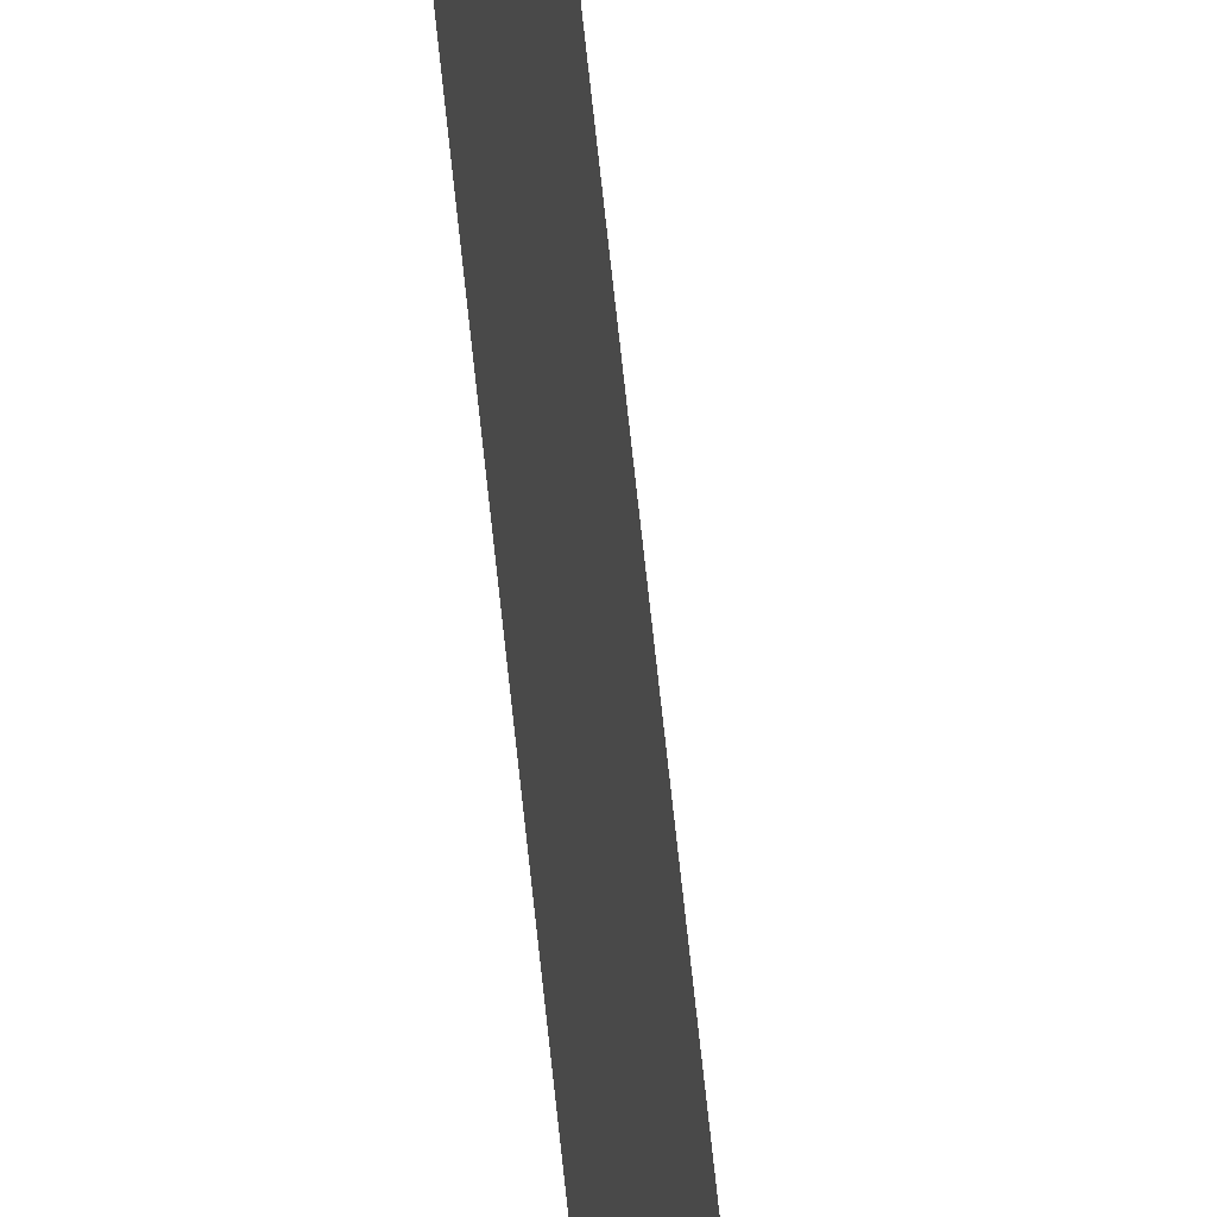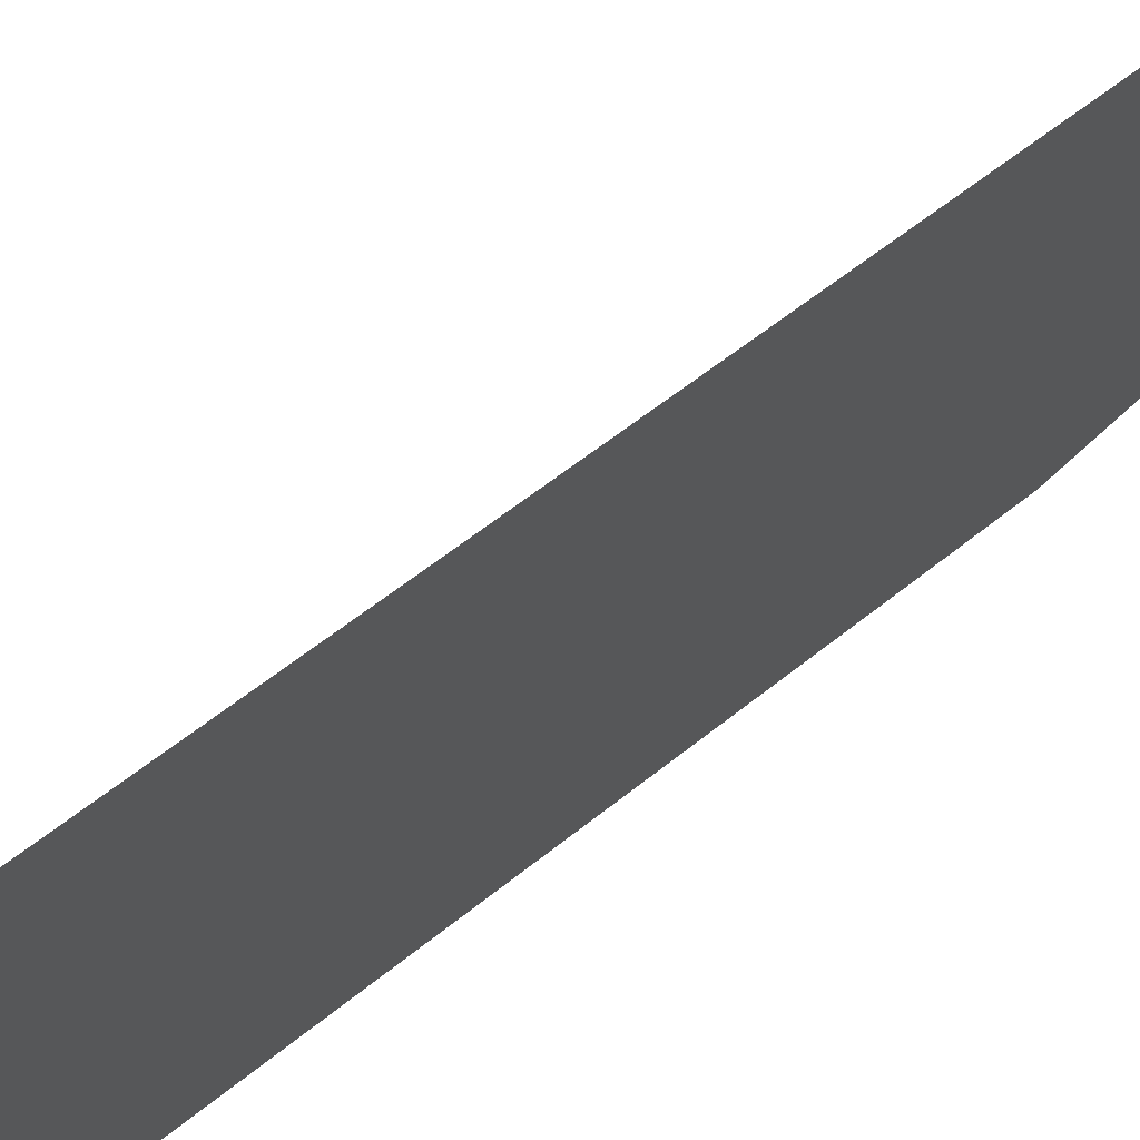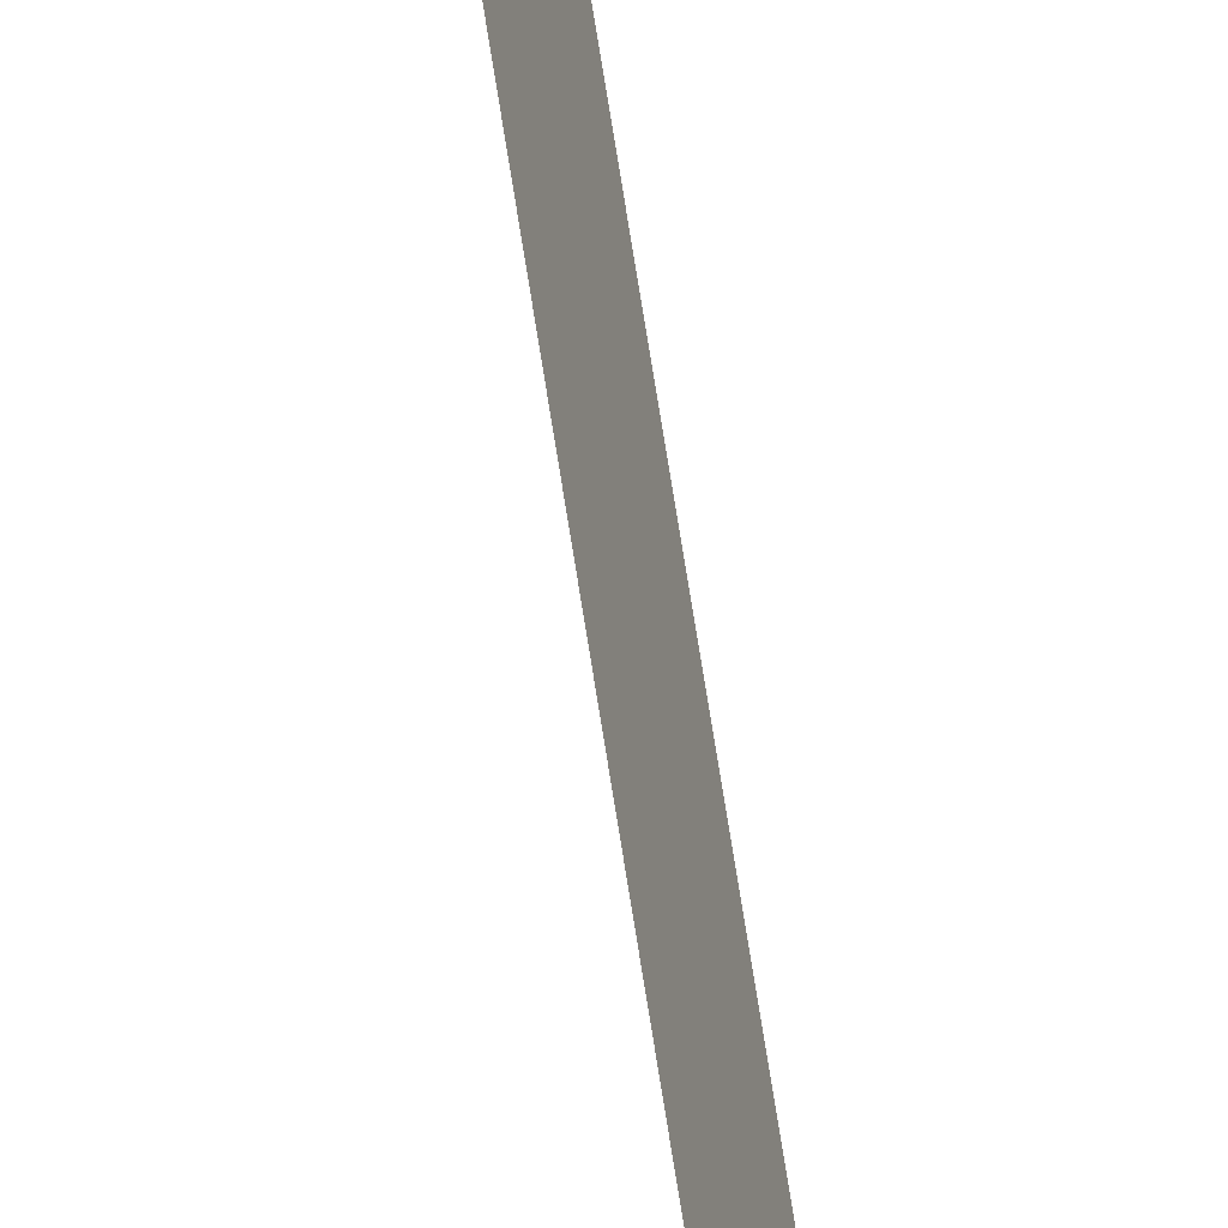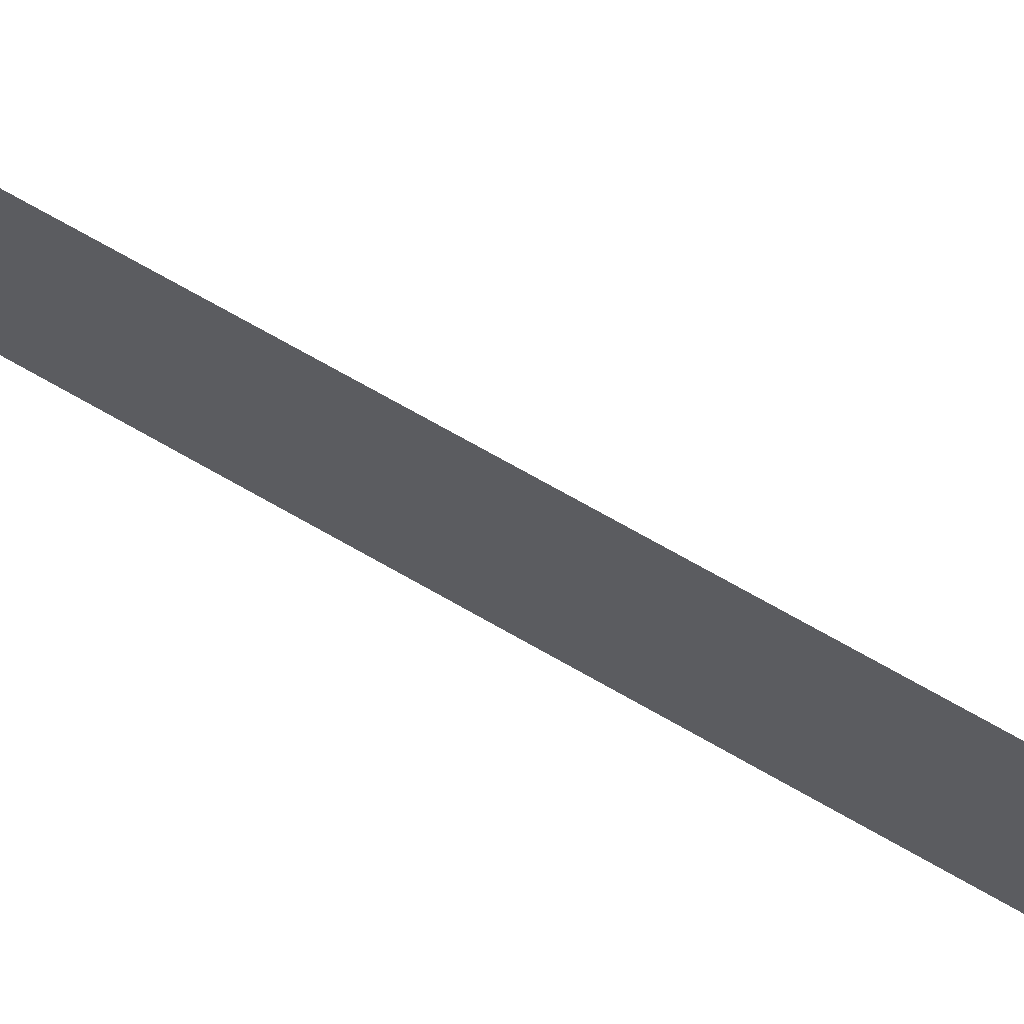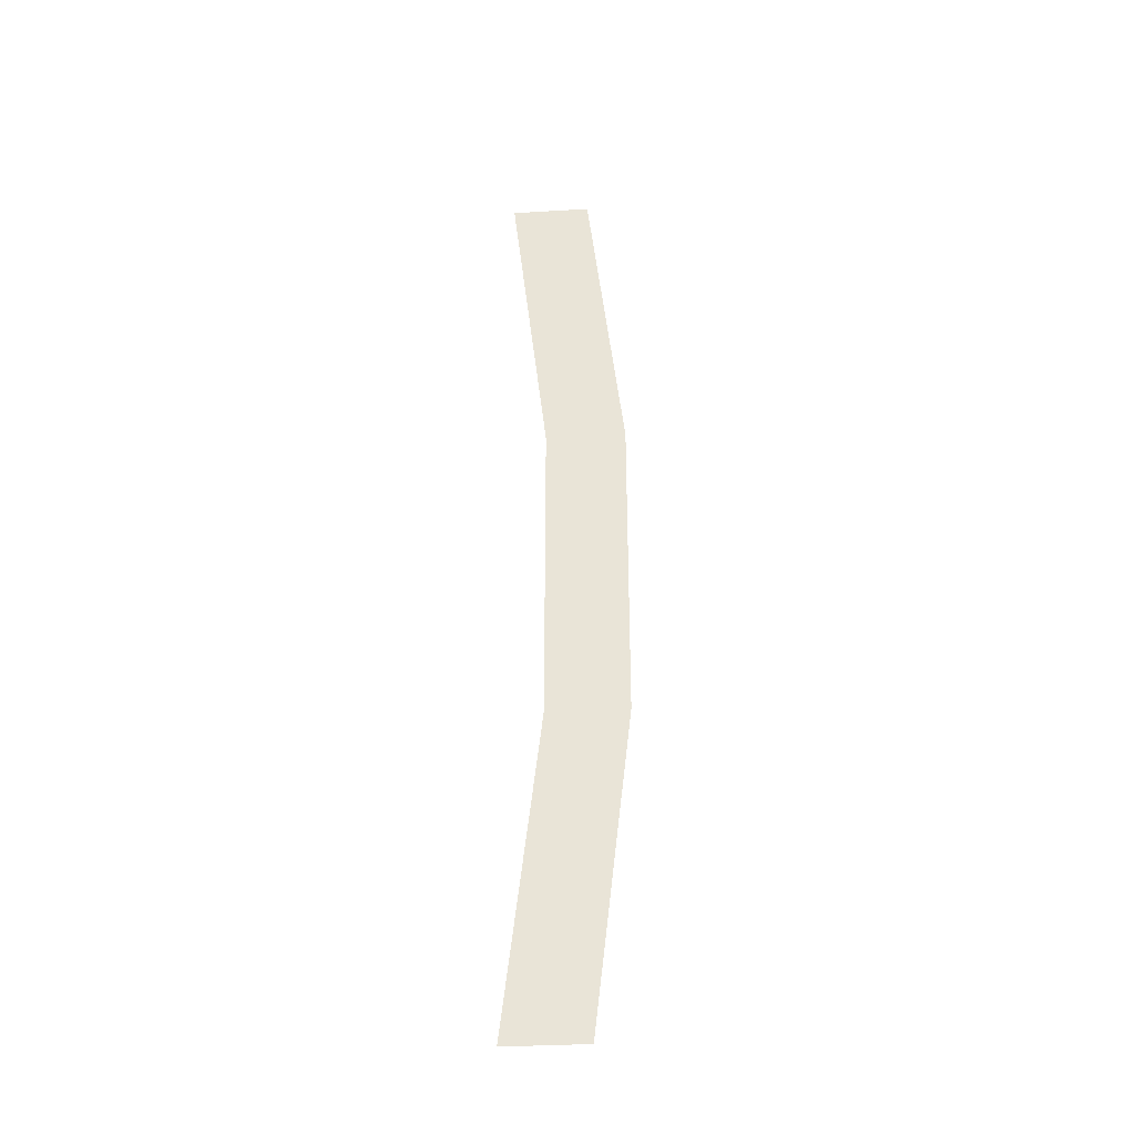
<metadata>
{"format":"obj","ext":"obj","renderer":"f3d","projection":"perspective","resolution":1024,"background":"white","views":[{"elev":73.1,"azim":173.8,"up":"+Y"},{"elev":26.9,"azim":-147.6,"up":"+Y"},{"elev":76.0,"azim":-9.1,"up":"+Y"},{"elev":54.3,"azim":-56.3,"up":"+Y"},{"elev":-34.0,"azim":-72.4,"up":"+Z"}]}
</metadata>
<code>
v -0.225 0.9744 11.81
v 0 0 11.81
v -0.1217 0.5273 7.876
v 0.1032 -0.4471 7.876
v -0.1217 0.5273 3.938
v 0.1032 -0.4471 3.938
v -0.225 0.9744 0
v 0 0 0
f 1 2 3
f 3 2 4
f 3 4 5
f 5 4 6
f 6 8 5
f 5 8 7

</code>
